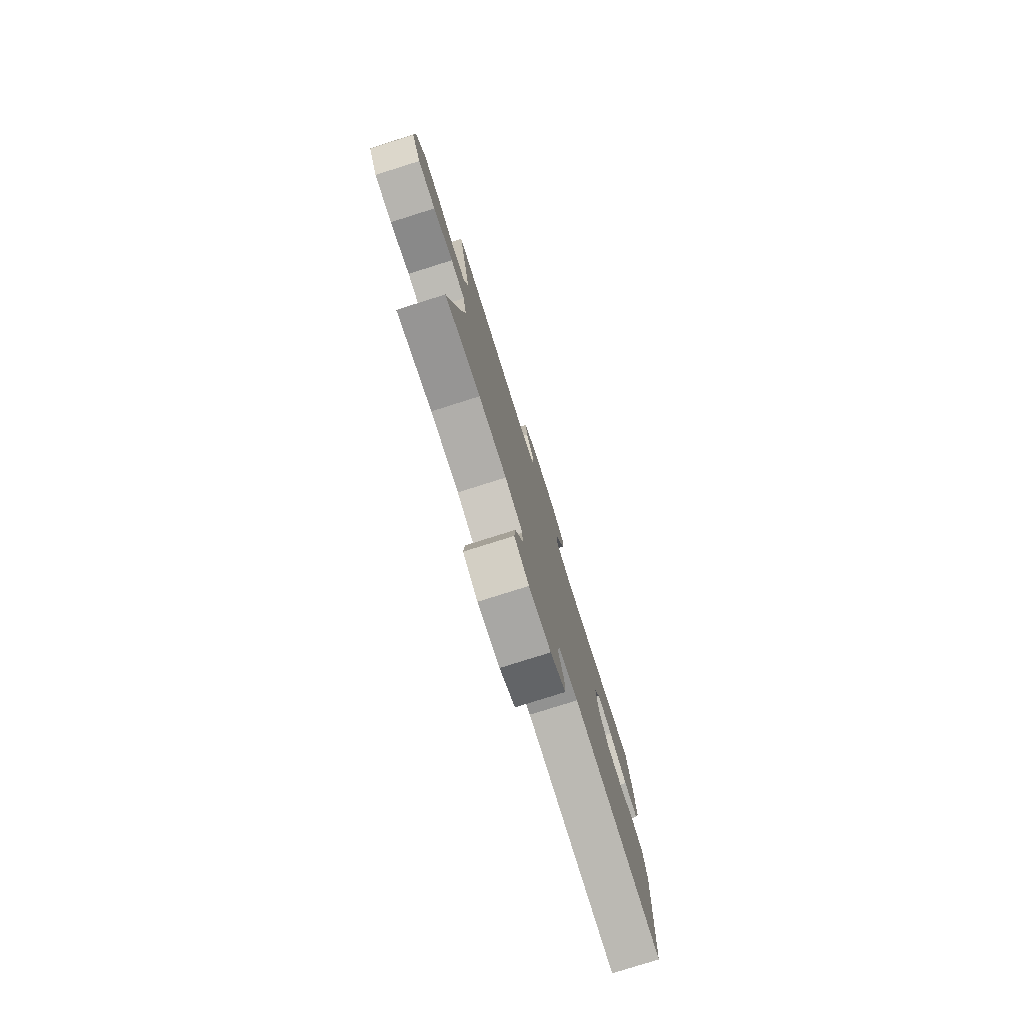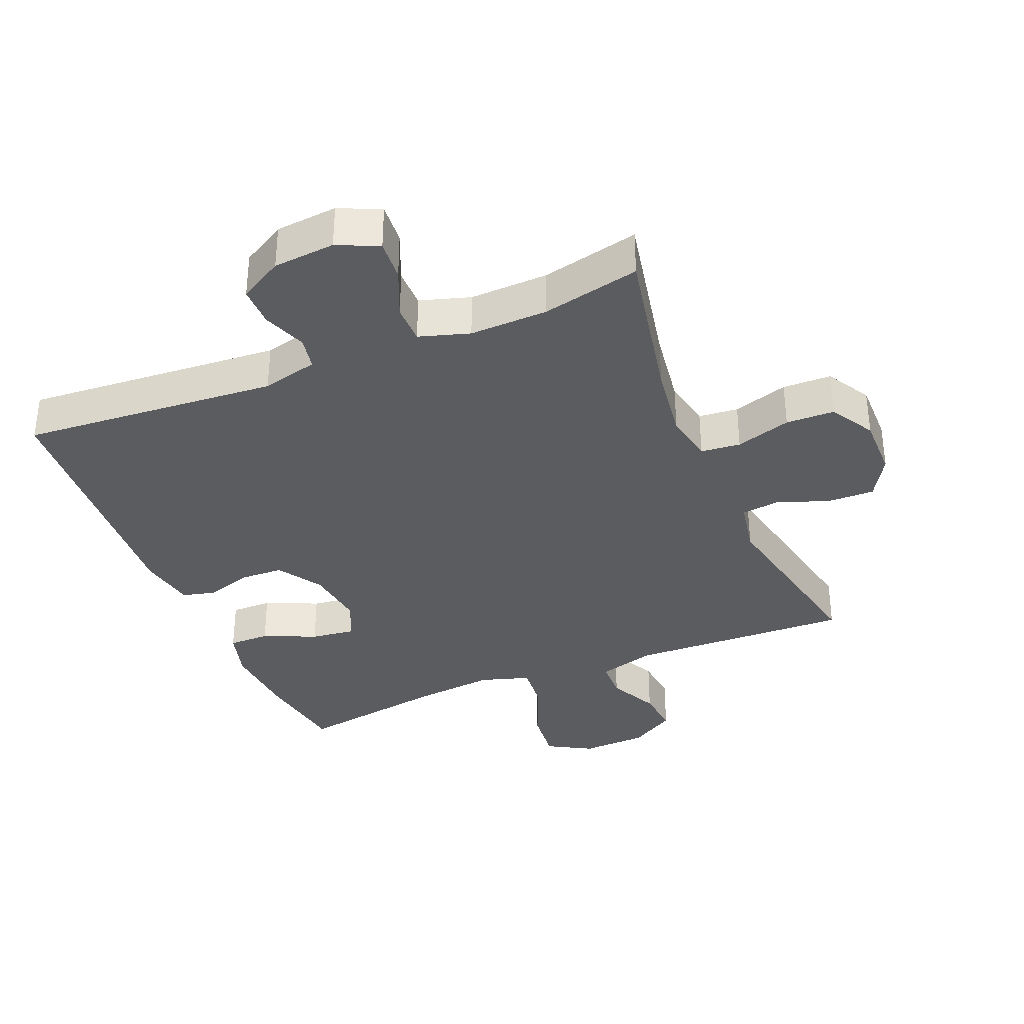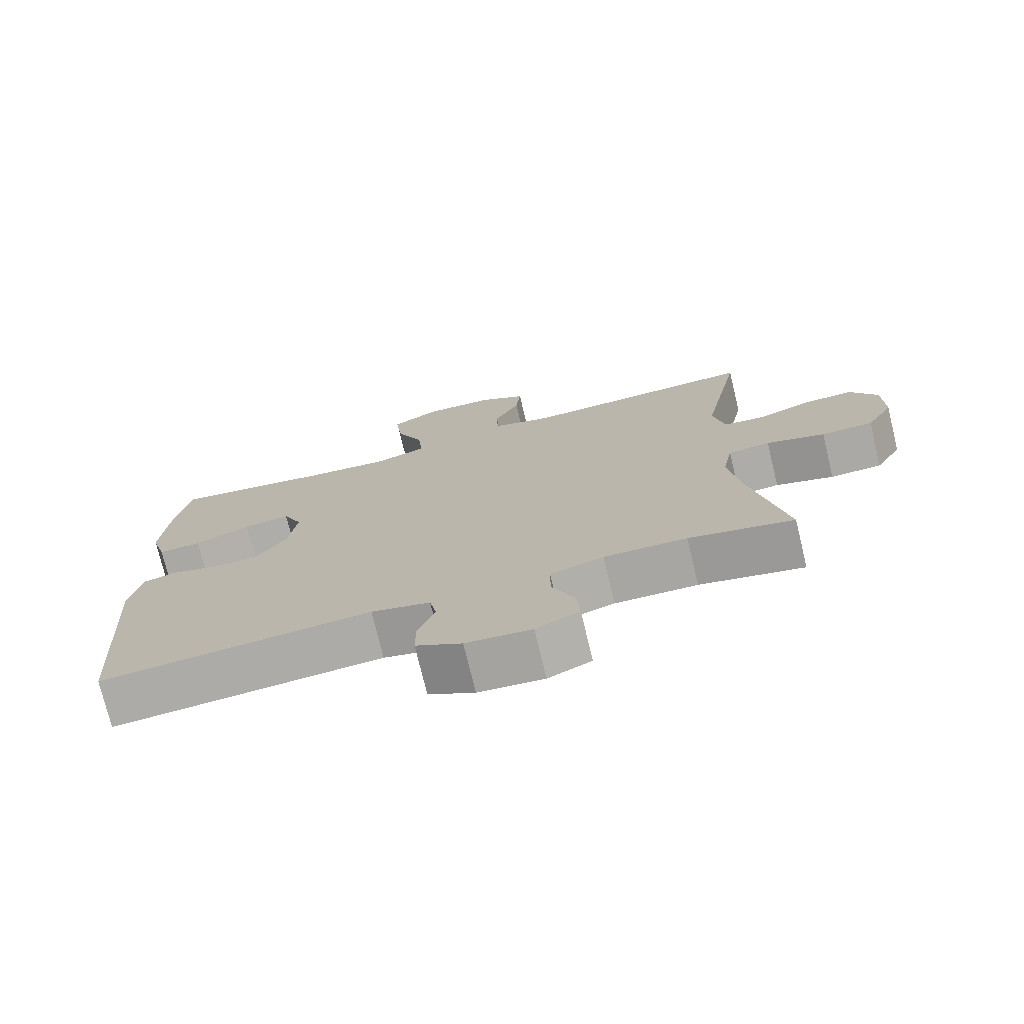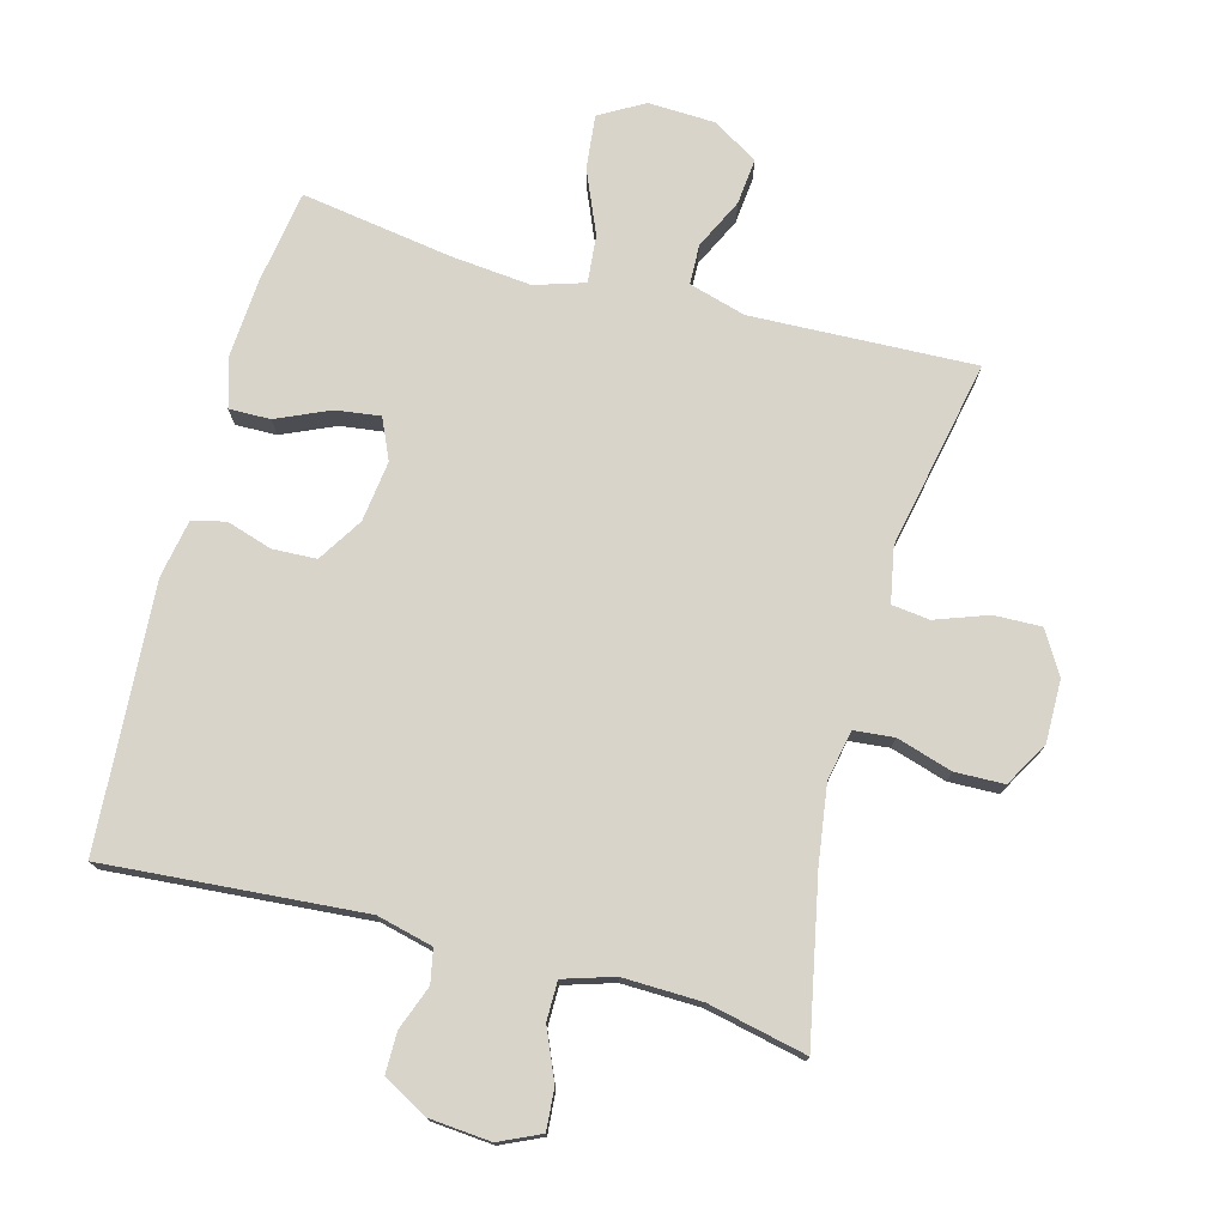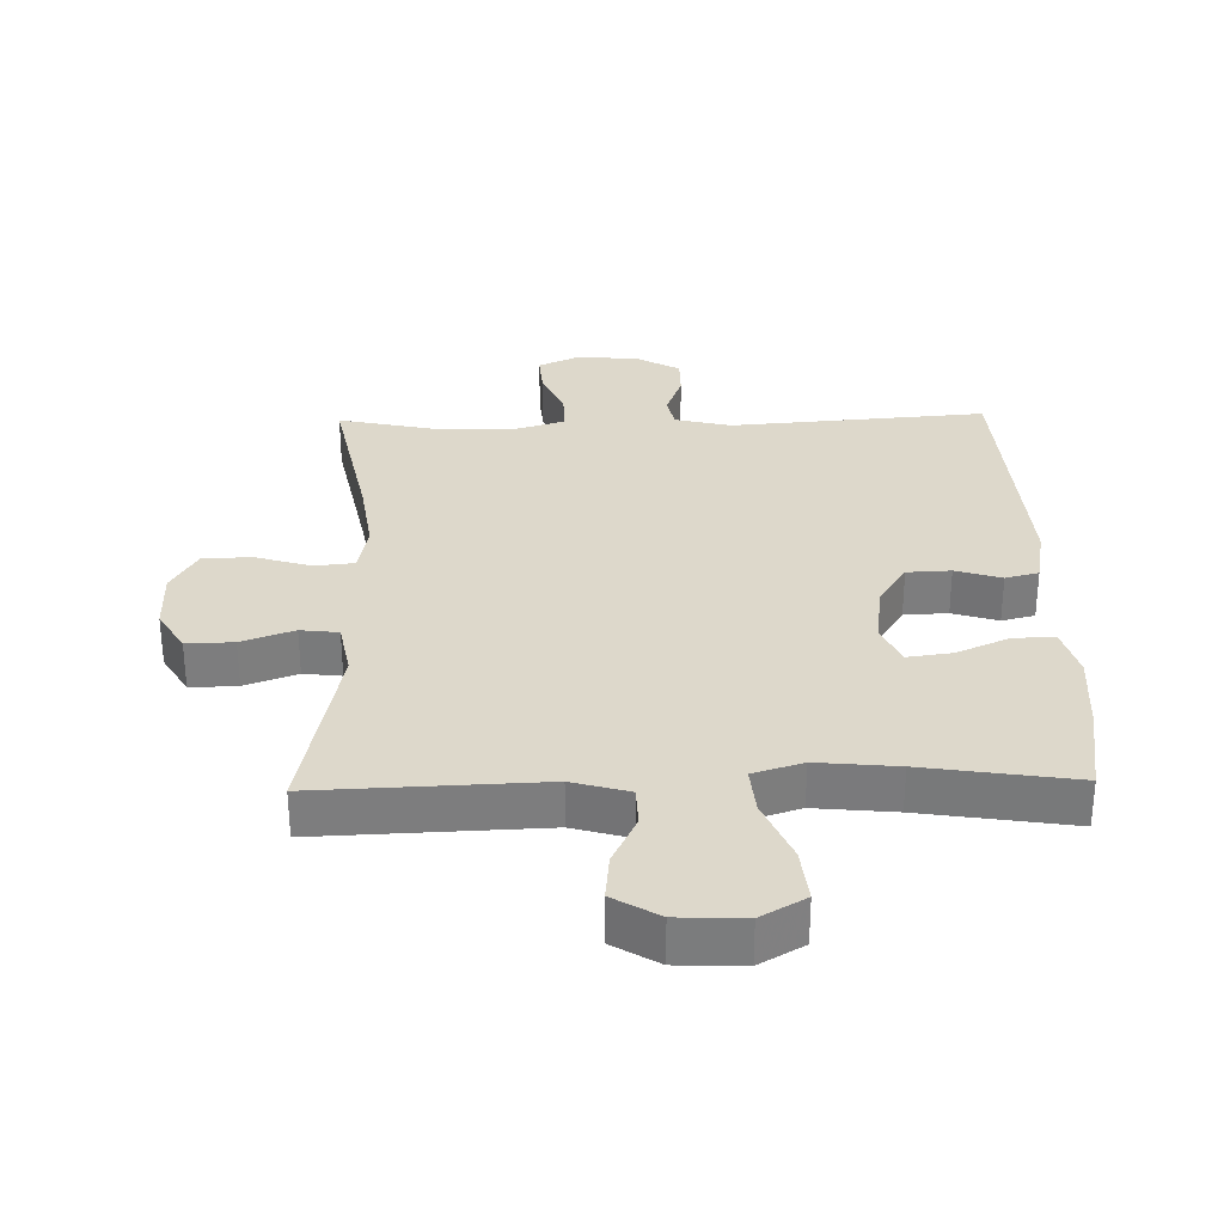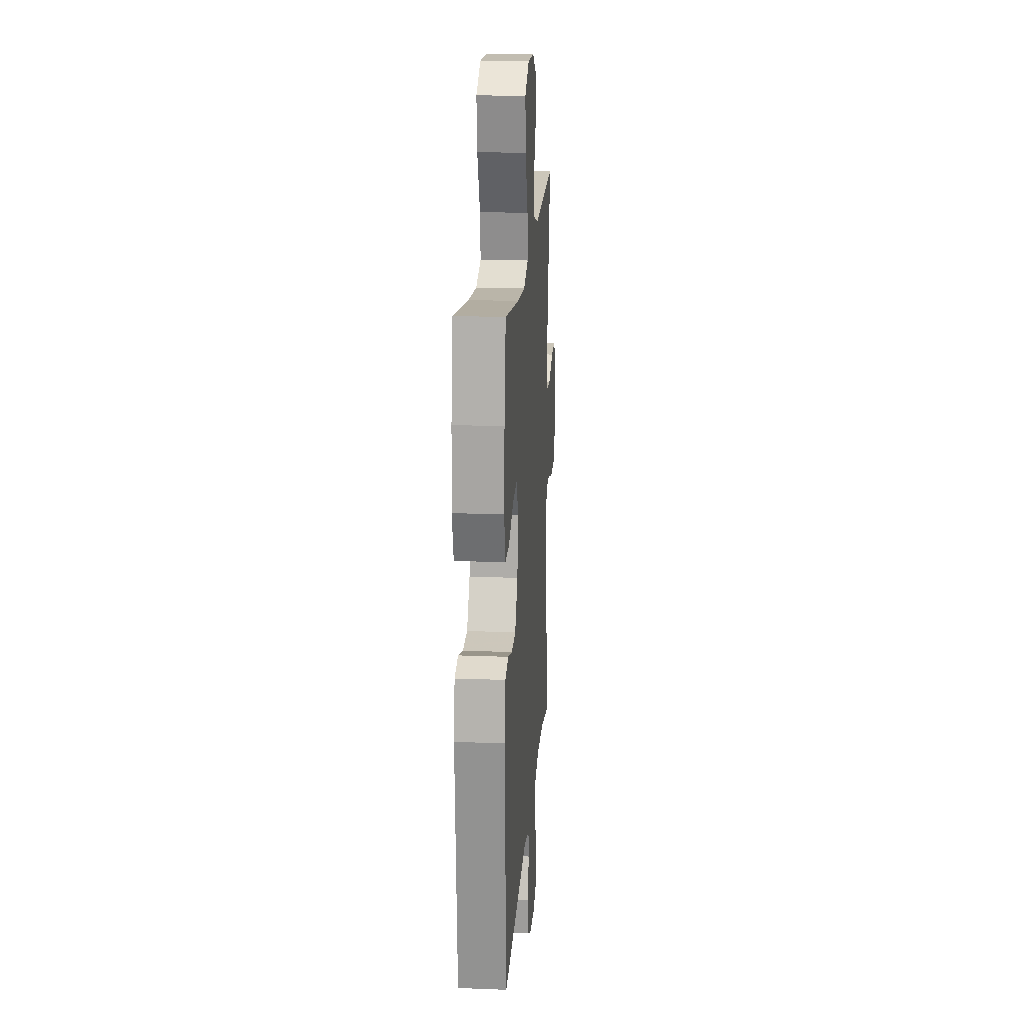
<metadata>
{"format":"obj","ext":"obj","renderer":"f3d","projection":"perspective","resolution":1024,"background":"white","views":[{"elev":-79.0,"azim":-72.5,"up":"+Z"},{"elev":-35.2,"azim":-157.3,"up":"+Y"},{"elev":-74.9,"azim":-166.4,"up":"+Z"},{"elev":75.4,"azim":-164.9,"up":"+Y"},{"elev":31.2,"azim":-1.3,"up":"+Y"},{"elev":19.2,"azim":94.2,"up":"+Z"}]}
</metadata>
<code>
v -0.5 0.07 0.5
v -0.158 0.07 0.487
v -0.071 0.07 0.512
v -0.069 0.07 0.573
v -0.106 0.07 0.65
v -0.113 0.07 0.721
v -0.043 0.07 0.763
v 0.059 0.07 0.767
v 0.127 0.07 0.728
v 0.118 0.07 0.645
v 0.077 0.07 0.549
v 0.07 0.07 0.476
v 0.146 0.07 0.452
v 0.269 0.07 0.464
v 0.5 0.07 0.5
v 0.522 0.07 0.358
v 0.53 0.07 0.238
v 0.508 0.07 0.162
v 0.445 0.07 0.163
v 0.364 0.07 0.199
v 0.296 0.07 0.208
v 0.268 0.07 0.146
v 0.28 0.07 0.053
v 0.323 0.07 -0.015
v 0.39 0.07 -0.018
v 0.46 0.07 0.004
v 0.511 0.07 -0.009
v 0.527 0.07 -0.097
v 0.5 0.07 -0.5
v 0.106 0.07 -0.469
v 0.02 0.07 -0.49
v 0.01 0.07 -0.541
v 0.035 0.07 -0.608
v 0.035 0.07 -0.67
v -0.032 0.07 -0.708
v -0.127 0.07 -0.716
v -0.19 0.07 -0.687
v -0.185 0.07 -0.624
v -0.152 0.07 -0.548
v -0.152 0.07 -0.488
v -0.229 0.07 -0.464
v -0.349 0.07 -0.467
v -0.5 0.07 -0.5
v -0.45 0.07 -0.253
v -0.433 0.07 -0.135
v -0.448 0.07 -0.058
v -0.509 0.07 -0.052
v -0.594 0.07 -0.078
v -0.669 0.07 -0.076
v -0.708 0.07 -0.008
v -0.707 0.07 0.087
v -0.668 0.07 0.152
v -0.596 0.07 0.15
v -0.516 0.07 0.121
v -0.458 0.07 0.128
v -0.442 0.07 0.212
v -0.5 0 0.5
v -0.158 0 0.487
v -0.071 0 0.512
v -0.069 0 0.573
v -0.106 0 0.65
v -0.113 0 0.721
v -0.043 0 0.763
v 0.059 0 0.767
v 0.127 0 0.728
v 0.118 0 0.645
v 0.077 0 0.549
v 0.07 0 0.476
v 0.146 0 0.452
v 0.269 0 0.464
v 0.5 0 0.5
v 0.522 0 0.358
v 0.53 0 0.238
v 0.508 0 0.162
v 0.445 0 0.163
v 0.364 0 0.199
v 0.296 0 0.208
v 0.268 0 0.146
v 0.28 0 0.053
v 0.323 0 -0.015
v 0.39 0 -0.018
v 0.46 0 0.004
v 0.511 0 -0.009
v 0.527 0 -0.097
v 0.5 0 -0.5
v 0.106 0 -0.469
v 0.02 0 -0.49
v 0.01 0 -0.541
v 0.035 0 -0.608
v 0.035 0 -0.67
v -0.032 0 -0.708
v -0.127 0 -0.716
v -0.19 0 -0.687
v -0.185 0 -0.624
v -0.152 0 -0.548
v -0.152 0 -0.488
v -0.229 0 -0.464
v -0.349 0 -0.467
v -0.5 0 -0.5
v -0.45 0 -0.253
v -0.433 0 -0.135
v -0.448 0 -0.058
v -0.509 0 -0.052
v -0.594 0 -0.078
v -0.669 0 -0.076
v -0.708 0 -0.008
v -0.707 0 0.087
v -0.668 0 0.152
v -0.596 0 0.15
v -0.516 0 0.121
v -0.458 0 0.128
v -0.442 0 0.212
f 51 52 53 54
f 51 54 55
f 50 51 55
f 47 48 49 50
f 46 47 50 55
f 45 46 55 56
f 42 43 44
f 41 42 44 45
f 40 41 45 56
f 36 37 38 39
f 36 39 40
f 35 36 40
f 32 33 34 35
f 31 32 35 40
f 30 31 40 56
f 25 26 27 28
f 24 25 28 29
f 23 24 29 30
f 17 18 19 20
f 17 20 21
f 14 15 16 17
f 13 14 17 21
f 12 13 21 22
f 8 9 10 11
f 8 11 12
f 7 8 12
f 4 5 6 7
f 3 4 7 12
f 2 3 12 22
f 22 23 30 56
f 1 2 22 56
f 110 109 108 107
f 111 110 107
f 111 107 106
f 106 105 104 103
f 111 106 103 102
f 112 111 102 101
f 100 99 98
f 101 100 98 97
f 112 101 97 96
f 95 94 93 92
f 96 95 92
f 96 92 91
f 91 90 89 88
f 96 91 88 87
f 112 96 87 86
f 84 83 82 81
f 85 84 81 80
f 86 85 80 79
f 76 75 74 73
f 77 76 73
f 73 72 71 70
f 77 73 70 69
f 78 77 69 68
f 67 66 65 64
f 68 67 64
f 68 64 63
f 63 62 61 60
f 68 63 60 59
f 78 68 59 58
f 112 86 79 78
f 112 78 58 57
f 1 57 58 2
f 2 58 59 3
f 3 59 60 4
f 4 60 61 5
f 5 61 62 6
f 6 62 63 7
f 7 63 64 8
f 8 64 65 9
f 9 65 66 10
f 10 66 67 11
f 11 67 68 12
f 12 68 69 13
f 13 69 70 14
f 14 70 71 15
f 15 71 72 16
f 16 72 73 17
f 17 73 74 18
f 18 74 75 19
f 19 75 76 20
f 20 76 77 21
f 21 77 78 22
f 22 78 79 23
f 23 79 80 24
f 24 80 81 25
f 25 81 82 26
f 26 82 83 27
f 27 83 84 28
f 28 84 85 29
f 29 85 86 30
f 30 86 87 31
f 31 87 88 32
f 32 88 89 33
f 33 89 90 34
f 34 90 91 35
f 35 91 92 36
f 36 92 93 37
f 37 93 94 38
f 38 94 95 39
f 39 95 96 40
f 40 96 97 41
f 41 97 98 42
f 42 98 99 43
f 43 99 100 44
f 44 100 101 45
f 45 101 102 46
f 46 102 103 47
f 47 103 104 48
f 48 104 105 49
f 49 105 106 50
f 50 106 107 51
f 51 107 108 52
f 52 108 109 53
f 53 109 110 54
f 54 110 111 55
f 55 111 112 56
f 56 112 57 1

</code>
